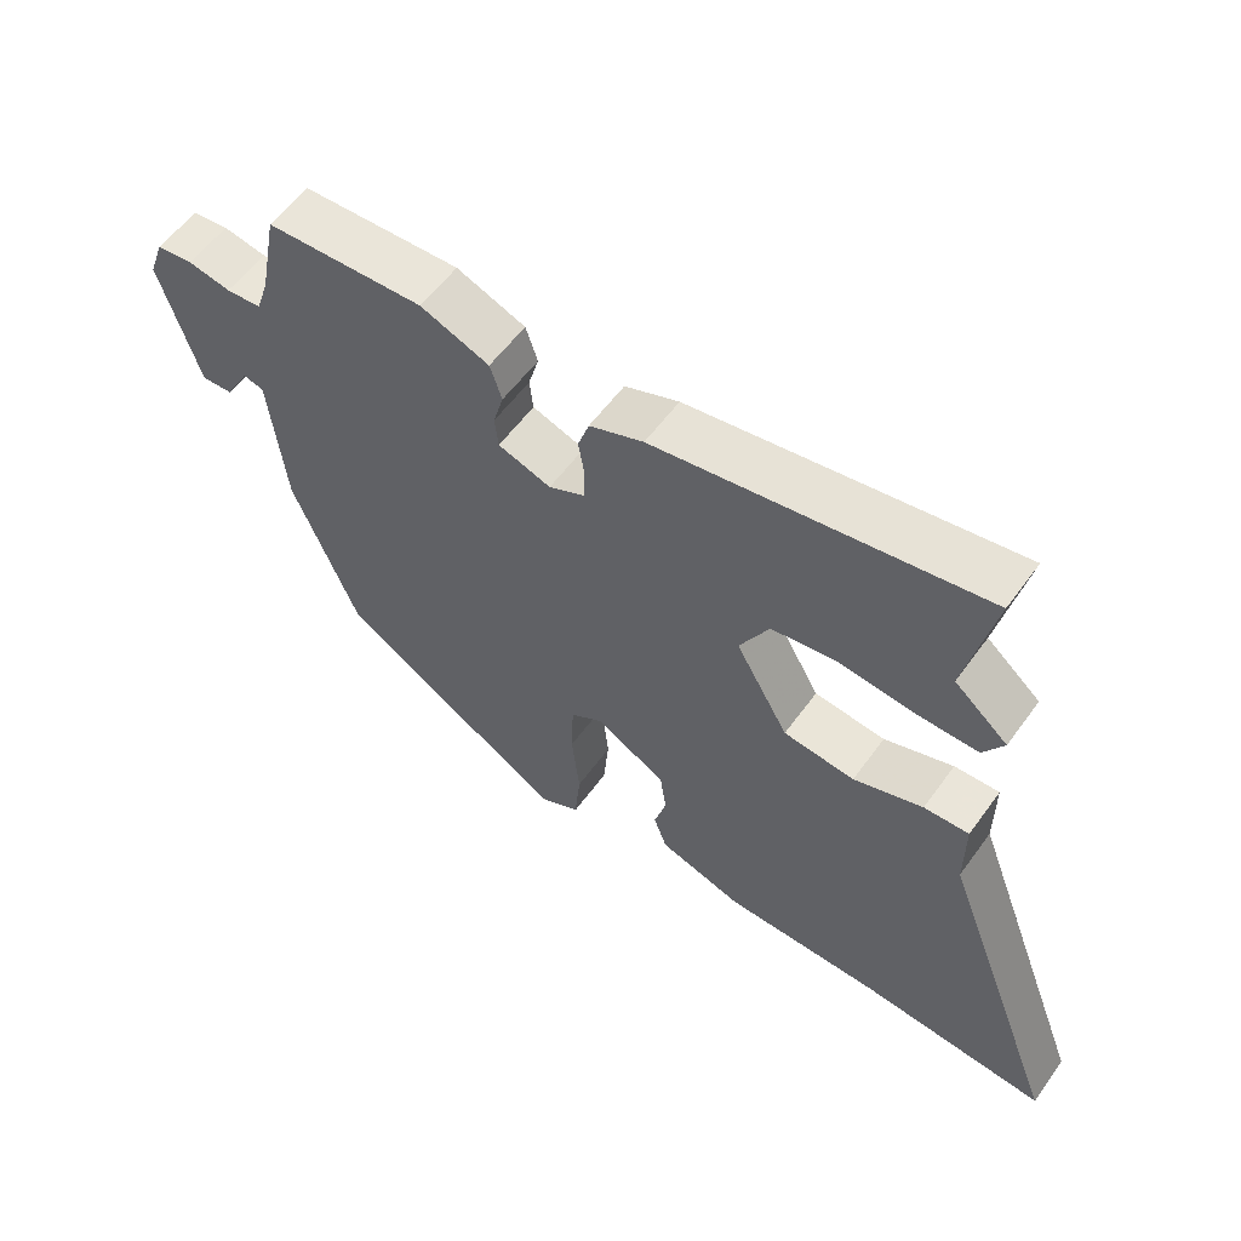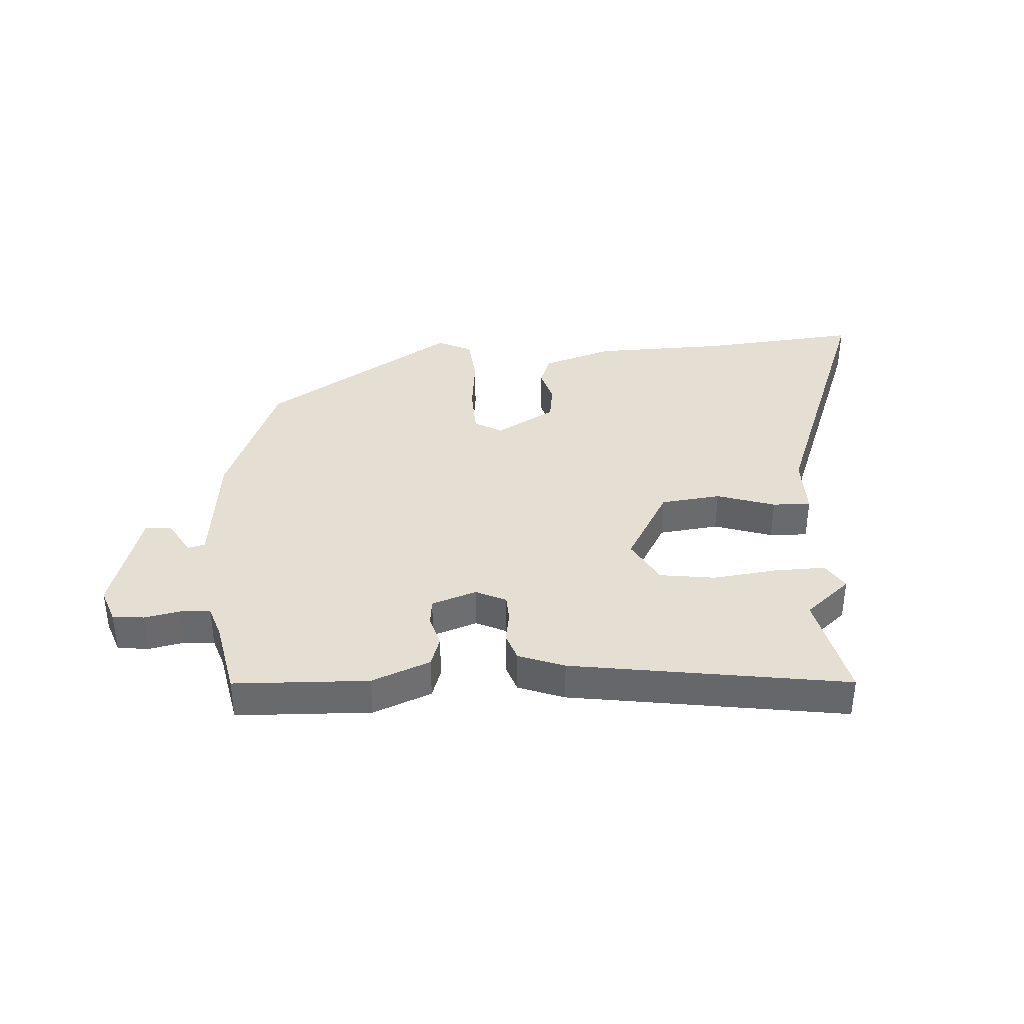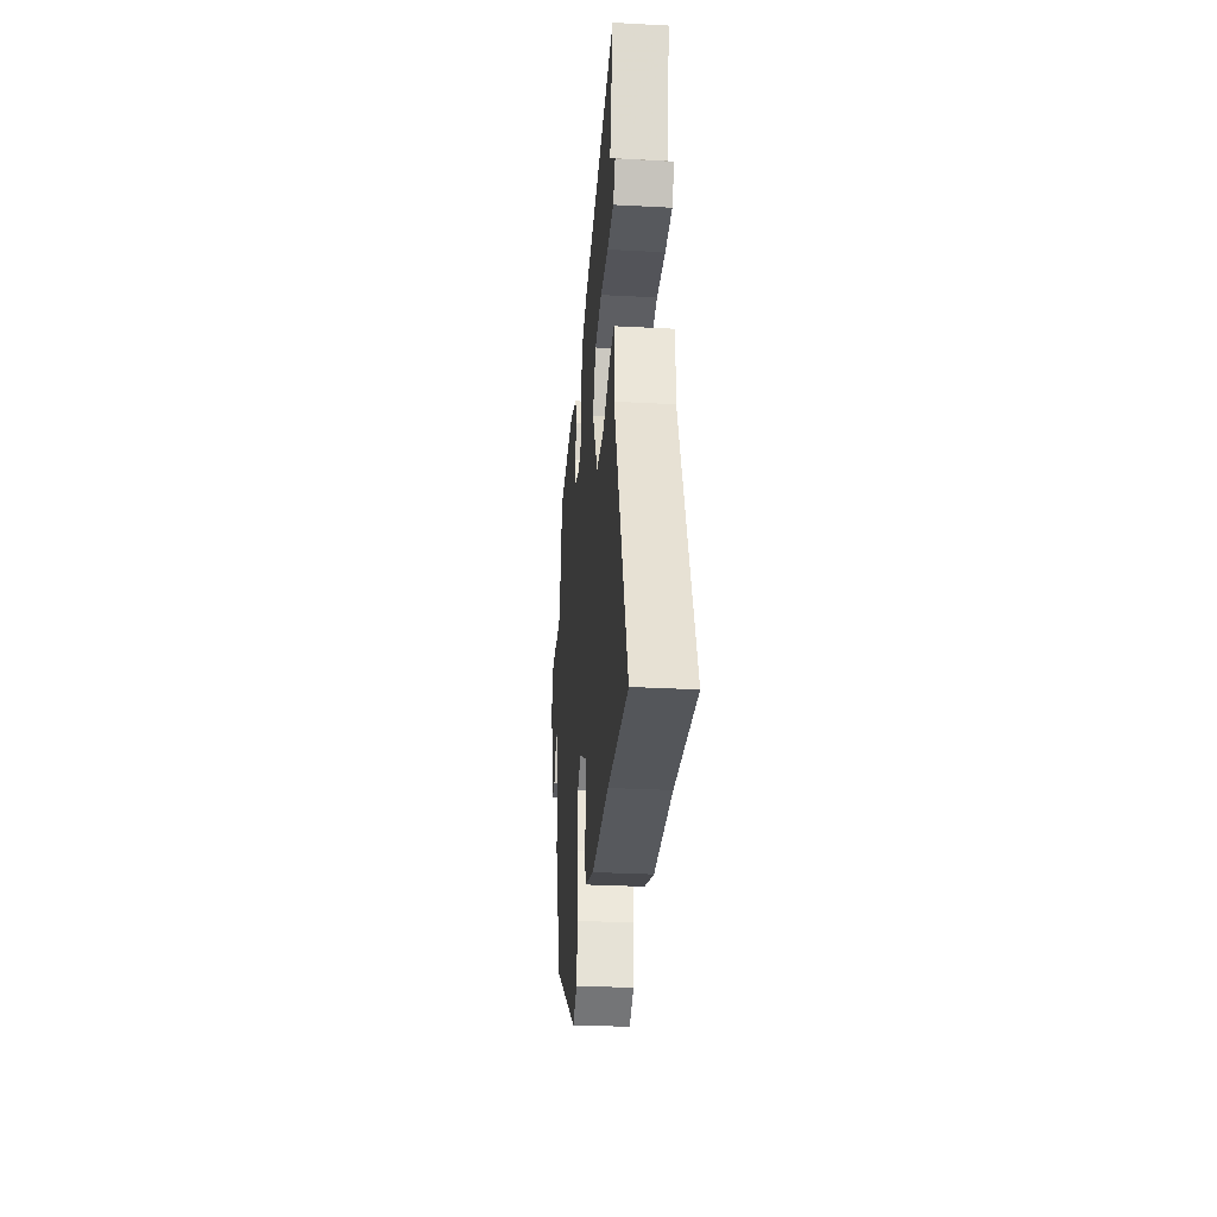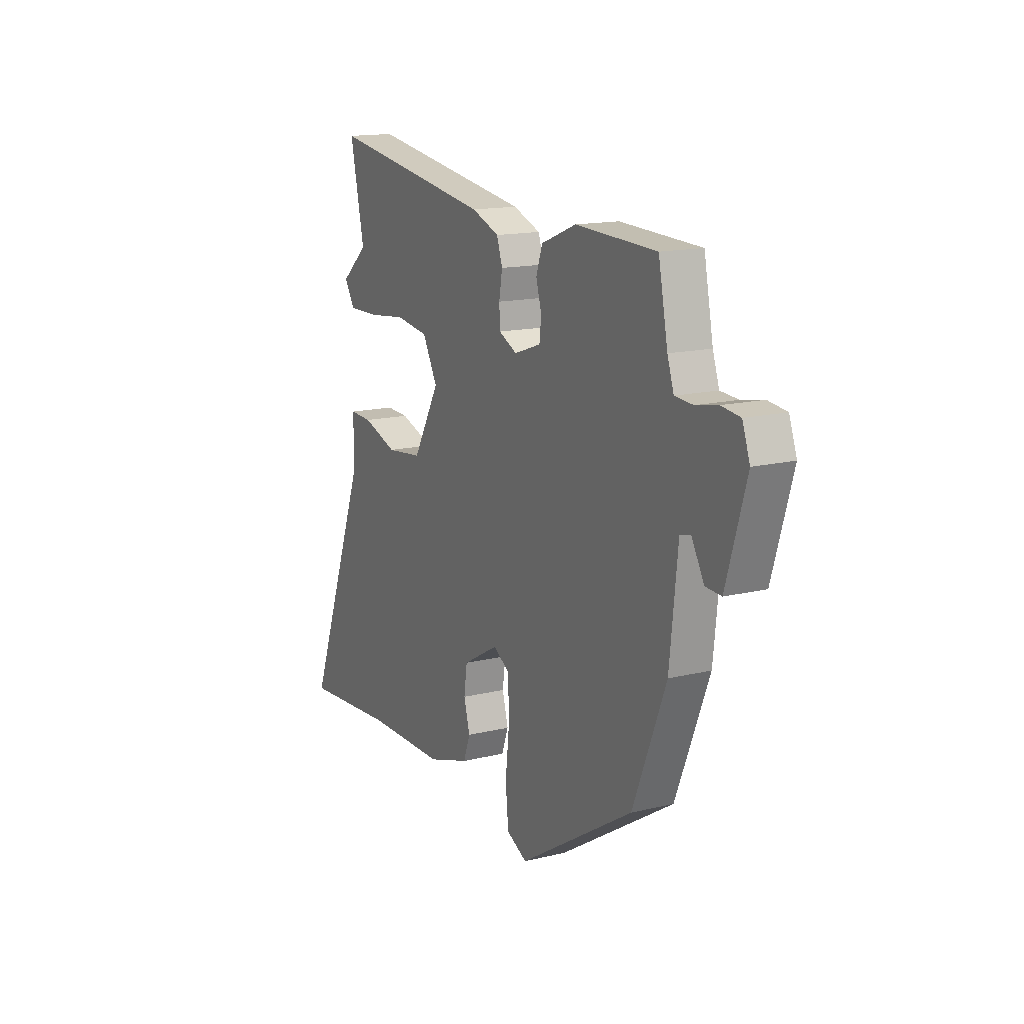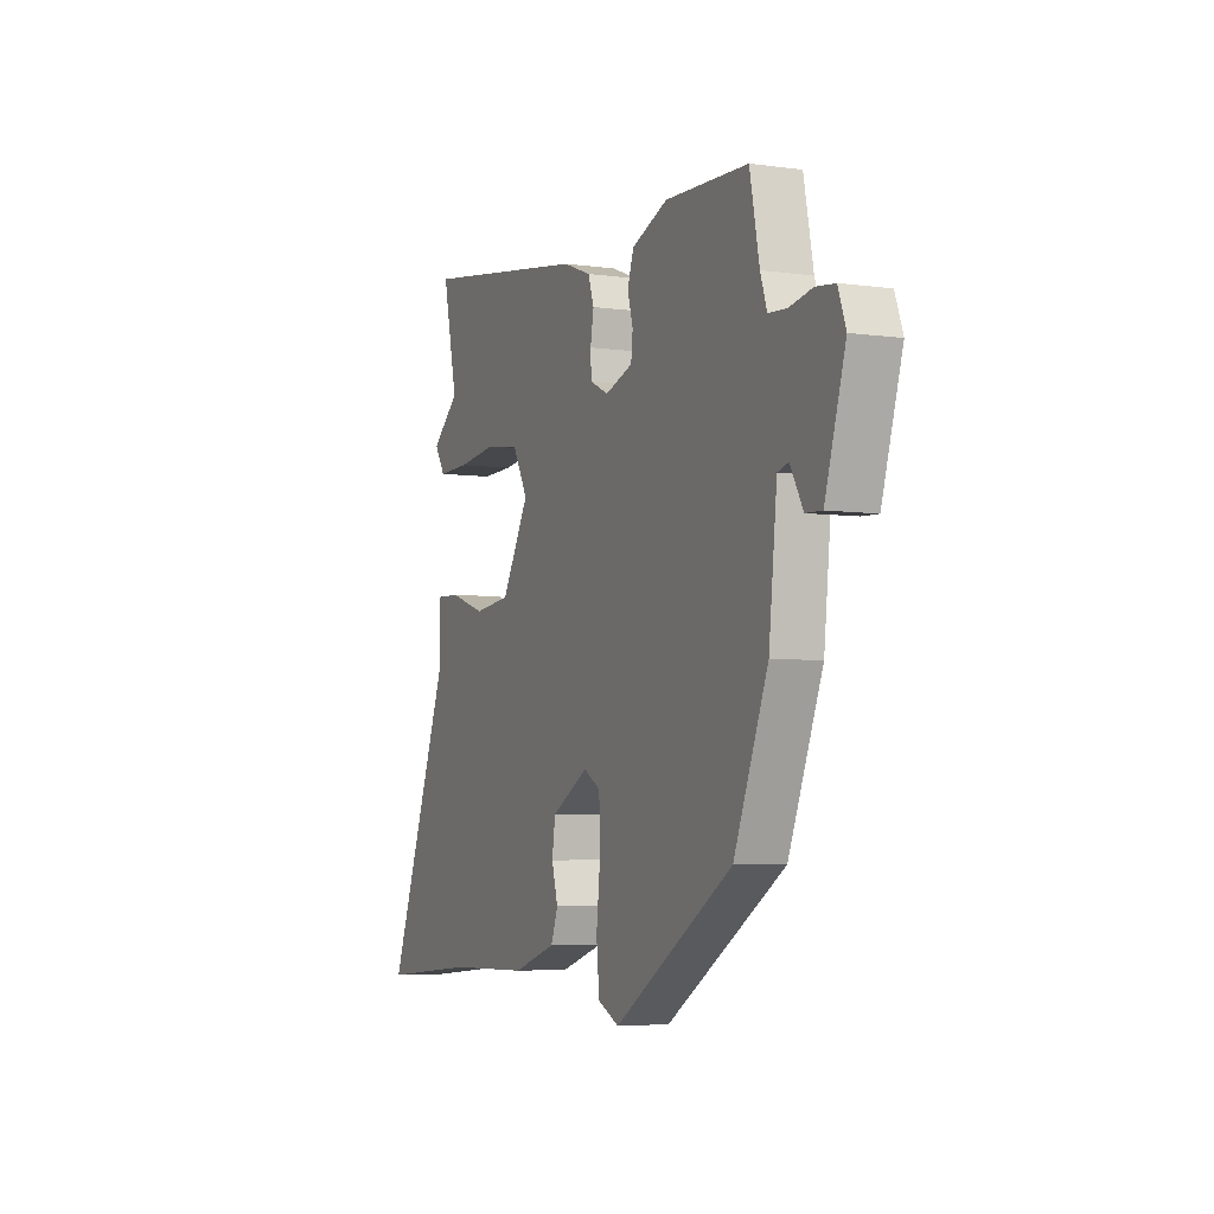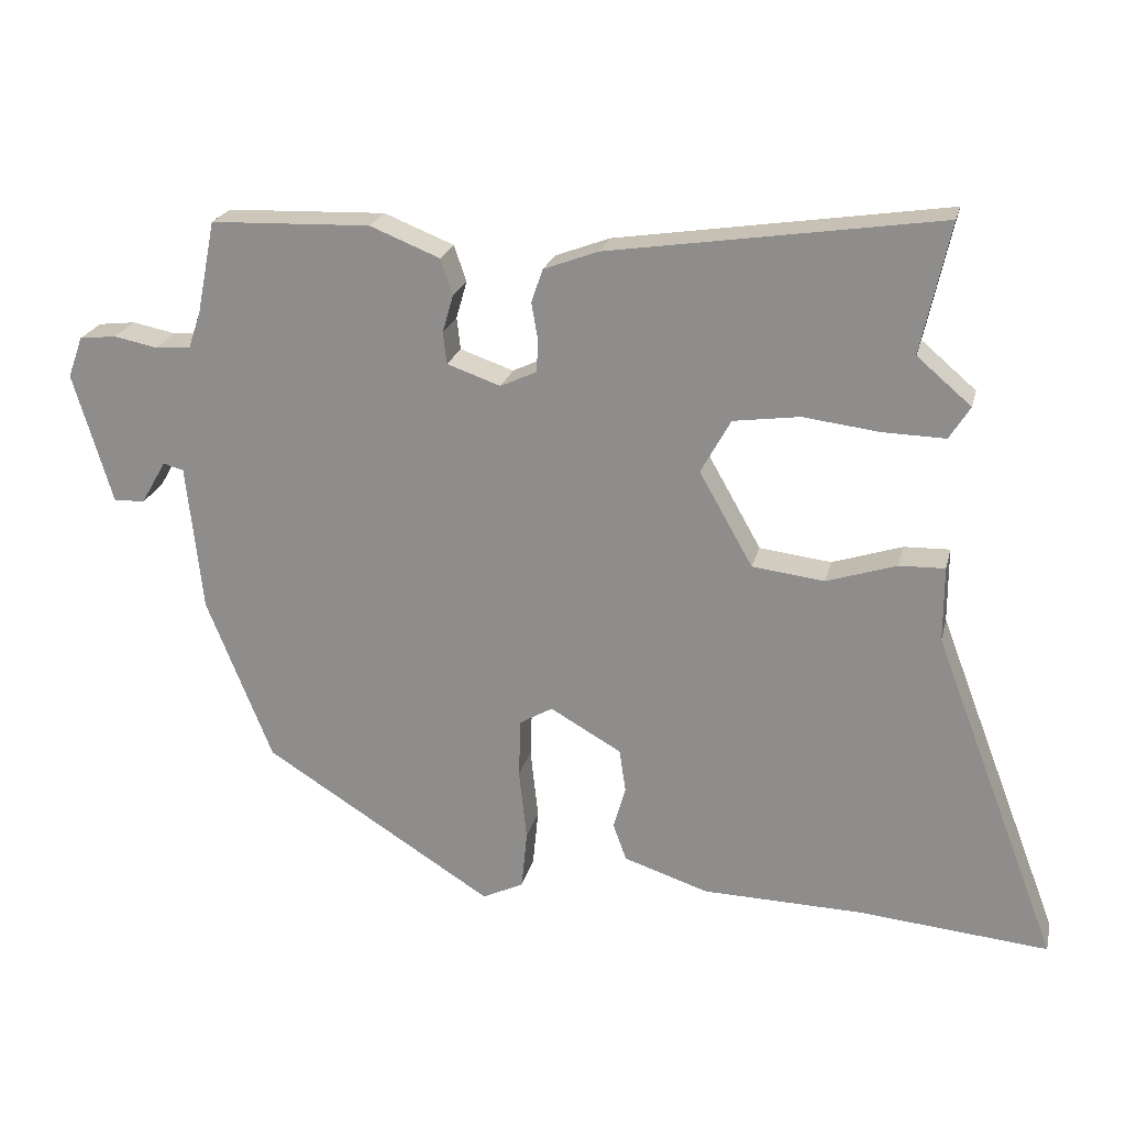
<metadata>
{"format":"obj","ext":"obj","renderer":"f3d","projection":"perspective","resolution":1024,"background":"white","views":[{"elev":57.1,"azim":35.5,"up":"+Z"},{"elev":37.2,"azim":-3.7,"up":"+Y"},{"elev":-30.6,"azim":85.6,"up":"+Z"},{"elev":15.2,"azim":-117.3,"up":"+Z"},{"elev":-5.0,"azim":-113.8,"up":"+Z"},{"elev":22.4,"azim":13.2,"up":"+Z"}]}
</metadata>
<code>
v -0.45 0.07 -0.339
v -0.542 0.07 -0.109
v -0.564 0.07 0.098
v -0.593 0.07 0.106
v -0.628 0.07 0.045
v -0.672 0.07 0.043
v -0.727 0.07 0.227
v -0.706 0.07 0.285
v -0.654 0.07 0.291
v -0.593 0.07 0.279
v -0.543 0.07 0.282
v -0.525 0.07 0.335
v -0.499 0.07 0.465
v -0.274 0.07 0.473
v -0.176 0.07 0.434
v -0.159 0.07 0.383
v -0.174 0.07 0.331
v -0.169 0.07 0.286
v -0.094 0.07 0.26
v -0.043 0.07 0.284
v -0.041 0.07 0.329
v -0.05 0.07 0.381
v -0.034 0.07 0.428
v 0.043 0.07 0.457
v 0.506 0.07 0.527
v 0.466 0.07 0.344
v 0.542 0.07 0.279
v 0.513 0.07 0.233
v 0.426 0.07 0.235
v 0.319 0.07 0.248
v 0.226 0.07 0.235
v 0.184 0.07 0.159
v 0.259 0.07 0.027
v 0.36 0.07 0.015
v 0.458 0.07 0.047
v 0.522 0.07 0.049
v 0.522 0.07 -0.056
v 0.698 0.07 -0.518
v 0.431 0.07 -0.494
v 0.207 0.07 -0.489
v 0.088 0.07 -0.45
v 0.069 0.07 -0.398
v 0.086 0.07 -0.338
v 0.077 0.07 -0.277
v -0.023 0.07 -0.22
v -0.069 0.07 -0.247
v -0.072 0.07 -0.33
v -0.061 0.07 -0.431
v -0.069 0.07 -0.514
v -0.127 0.07 -0.542
v -0.45 0 -0.339
v -0.542 0 -0.109
v -0.564 0 0.098
v -0.593 0 0.106
v -0.628 0 0.045
v -0.672 0 0.043
v -0.727 0 0.227
v -0.706 0 0.285
v -0.654 0 0.291
v -0.593 0 0.279
v -0.543 0 0.282
v -0.525 0 0.335
v -0.499 0 0.465
v -0.274 0 0.473
v -0.176 0 0.434
v -0.159 0 0.383
v -0.174 0 0.331
v -0.169 0 0.286
v -0.094 0 0.26
v -0.043 0 0.284
v -0.041 0 0.329
v -0.05 0 0.381
v -0.034 0 0.428
v 0.043 0 0.457
v 0.506 0 0.527
v 0.466 0 0.344
v 0.542 0 0.279
v 0.513 0 0.233
v 0.426 0 0.235
v 0.319 0 0.248
v 0.226 0 0.235
v 0.184 0 0.159
v 0.259 0 0.027
v 0.36 0 0.015
v 0.458 0 0.047
v 0.522 0 0.049
v 0.522 0 -0.056
v 0.698 0 -0.518
v 0.431 0 -0.494
v 0.207 0 -0.489
v 0.088 0 -0.45
v 0.069 0 -0.398
v 0.086 0 -0.338
v 0.077 0 -0.277
v -0.023 0 -0.22
v -0.069 0 -0.247
v -0.072 0 -0.33
v -0.061 0 -0.431
v -0.069 0 -0.514
v -0.127 0 -0.542
f 1 2 3
f 50 1 3
f 49 50 3
f 48 49 3
f 47 48 3
f 46 47 3
f 45 46 3
f 44 45 3
f 41 42 43
f 40 41 43
f 39 40 43
f 39 43 44
f 38 39 44
f 37 38 44
f 36 37 44
f 35 36 44
f 34 35 44
f 33 34 44 3
f 28 29 30
f 27 28 30
f 26 27 30
f 26 30 31
f 25 26 31
f 24 25 31
f 23 24 31
f 22 23 31
f 21 22 31
f 20 21 31 32
f 15 16 17
f 14 15 17
f 13 14 17
f 12 13 17
f 11 12 17 18
f 10 11 18 19
f 8 9 10
f 7 8 10
f 6 7 10
f 5 6 10
f 4 5 10
f 3 4 10 19
f 19 20 32 33
f 3 19 33
f 53 52 51
f 53 51 100
f 53 100 99
f 53 99 98
f 53 98 97
f 53 97 96
f 53 96 95
f 53 95 94
f 93 92 91
f 93 91 90
f 93 90 89
f 94 93 89
f 94 89 88
f 94 88 87
f 94 87 86
f 94 86 85
f 94 85 84
f 53 94 84 83
f 80 79 78
f 80 78 77
f 80 77 76
f 81 80 76
f 81 76 75
f 81 75 74
f 81 74 73
f 81 73 72
f 81 72 71
f 82 81 71 70
f 67 66 65
f 67 65 64
f 67 64 63
f 67 63 62
f 68 67 62 61
f 69 68 61 60
f 60 59 58
f 60 58 57
f 60 57 56
f 60 56 55
f 60 55 54
f 69 60 54 53
f 83 82 70 69
f 83 69 53
f 1 51 52 2
f 2 52 53 3
f 3 53 54 4
f 4 54 55 5
f 5 55 56 6
f 6 56 57 7
f 7 57 58 8
f 8 58 59 9
f 9 59 60 10
f 10 60 61 11
f 11 61 62 12
f 12 62 63 13
f 13 63 64 14
f 14 64 65 15
f 15 65 66 16
f 16 66 67 17
f 17 67 68 18
f 18 68 69 19
f 19 69 70 20
f 20 70 71 21
f 21 71 72 22
f 22 72 73 23
f 23 73 74 24
f 24 74 75 25
f 25 75 76 26
f 26 76 77 27
f 27 77 78 28
f 28 78 79 29
f 29 79 80 30
f 30 80 81 31
f 31 81 82 32
f 32 82 83 33
f 33 83 84 34
f 34 84 85 35
f 35 85 86 36
f 36 86 87 37
f 37 87 88 38
f 38 88 89 39
f 39 89 90 40
f 40 90 91 41
f 41 91 92 42
f 42 92 93 43
f 43 93 94 44
f 44 94 95 45
f 45 95 96 46
f 46 96 97 47
f 47 97 98 48
f 48 98 99 49
f 49 99 100 50
f 50 100 51 1

</code>
